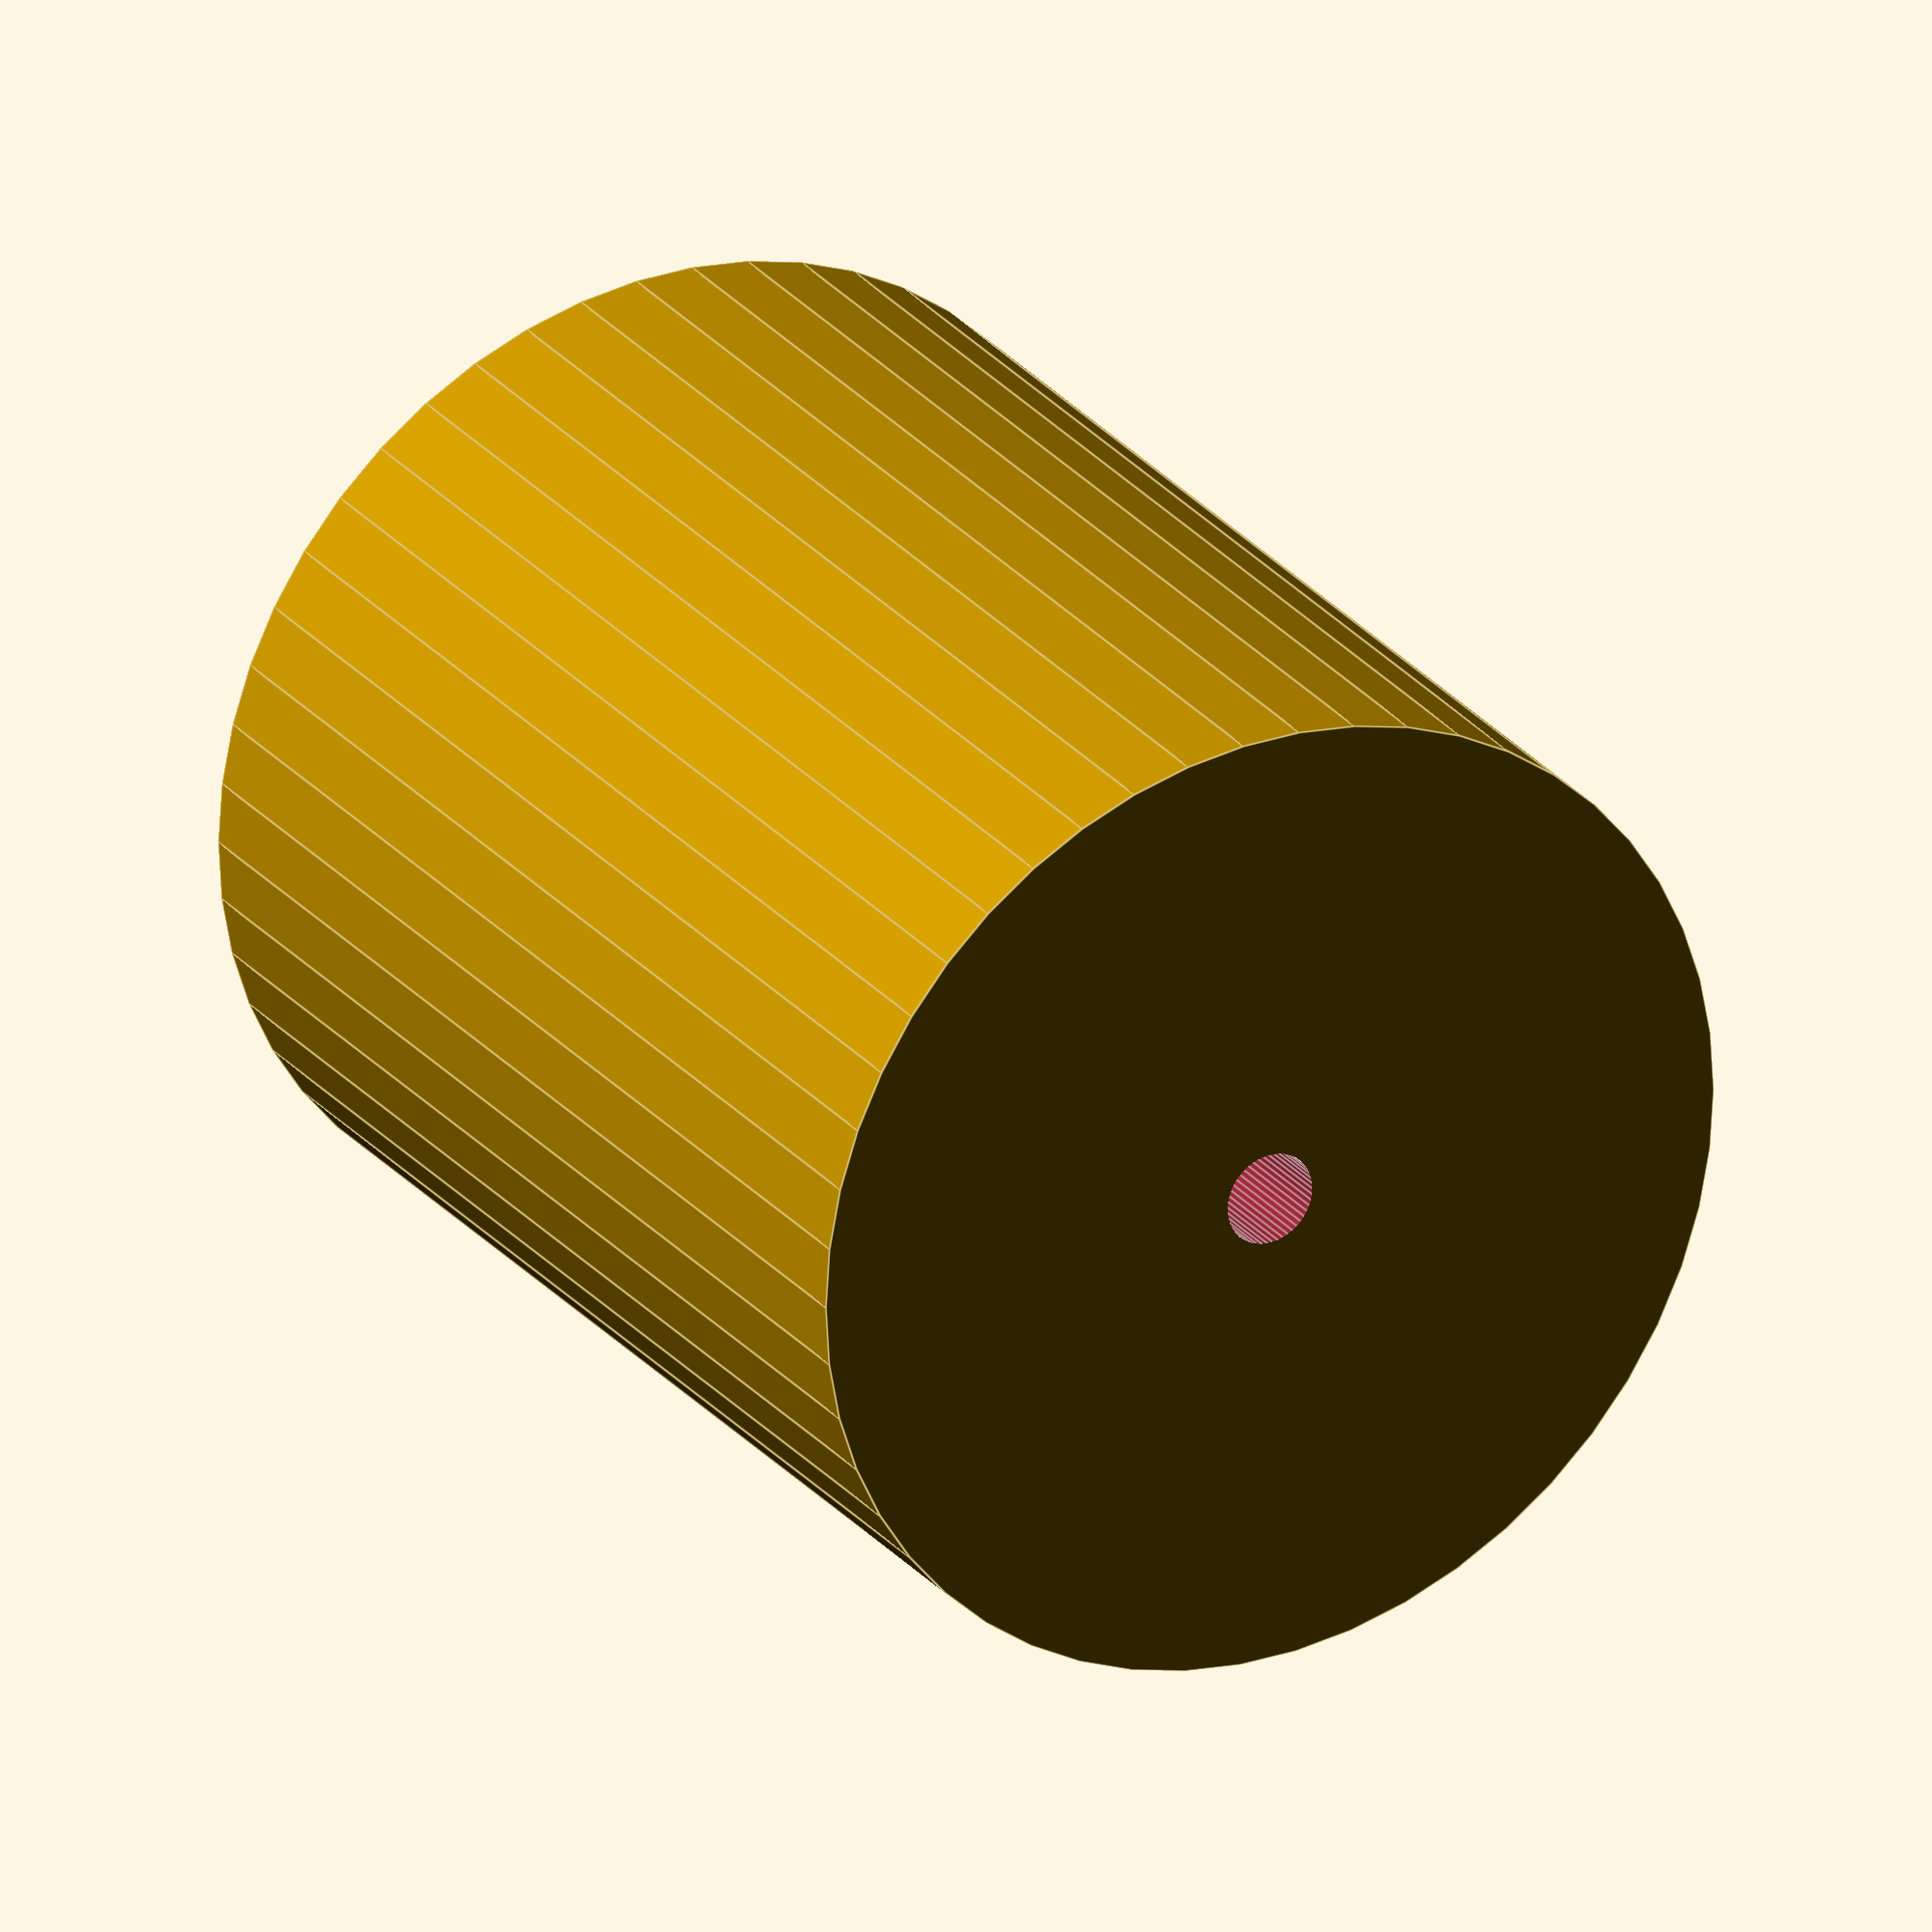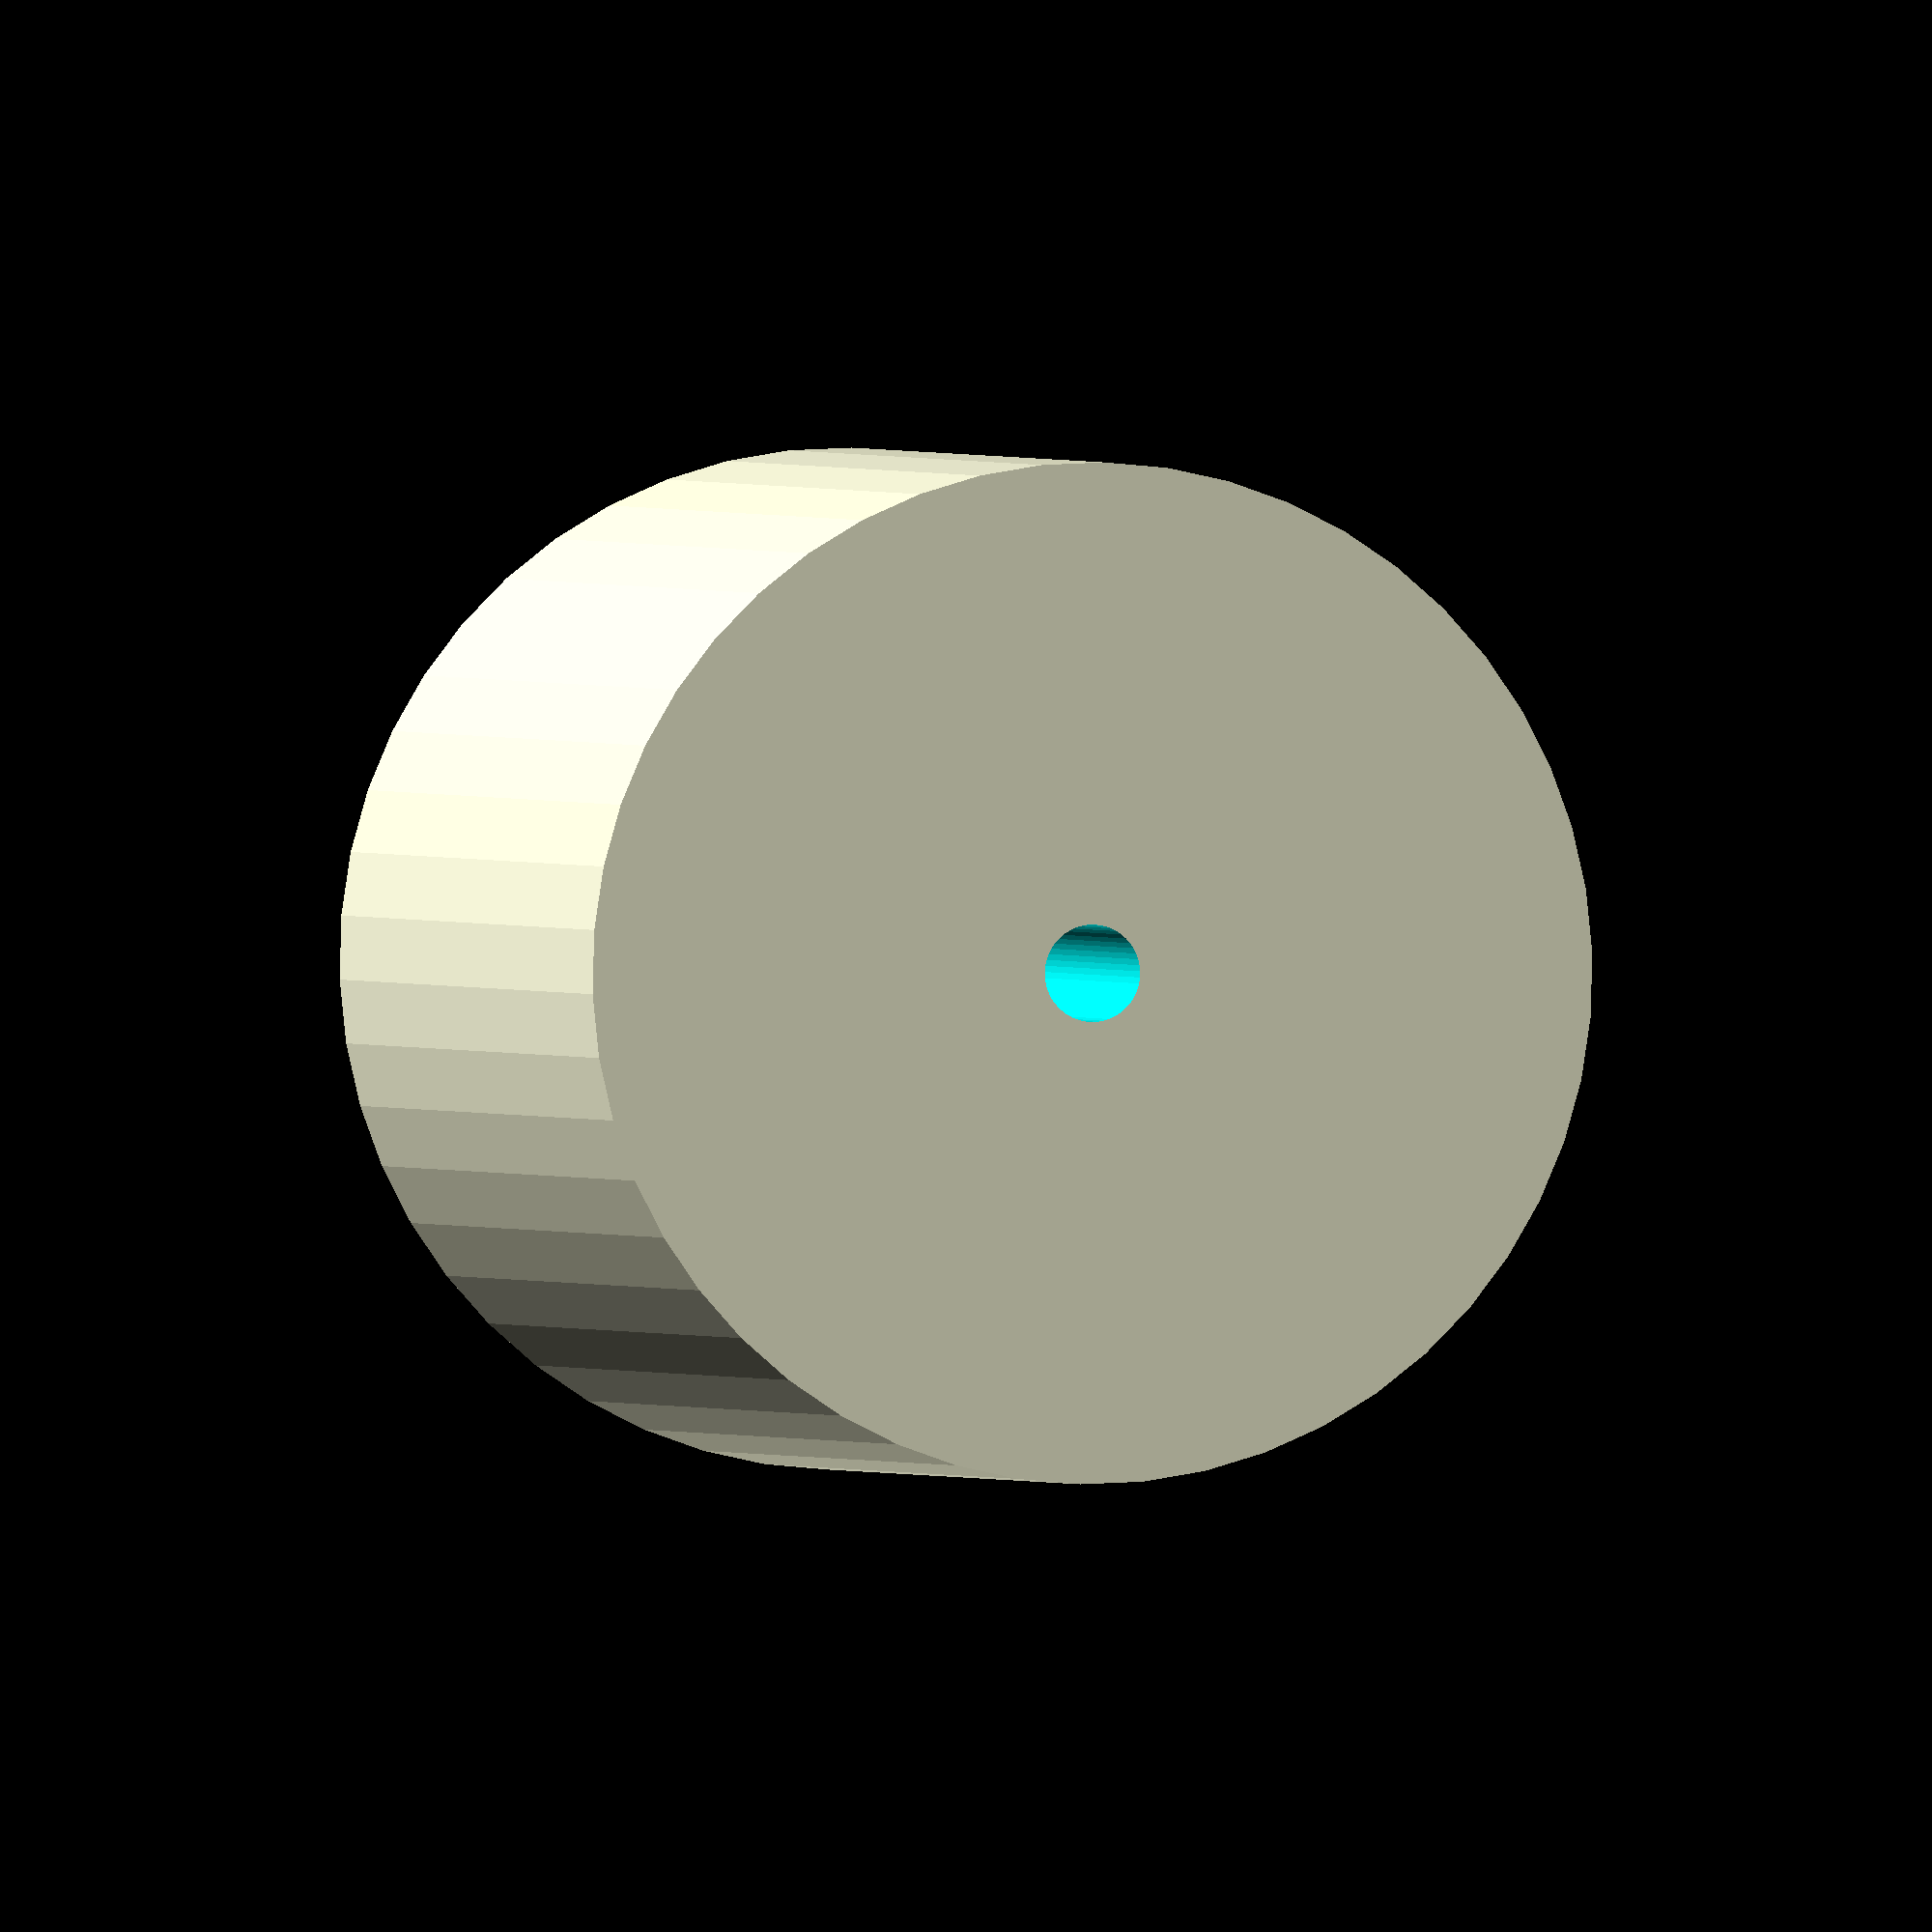
<openscad>
$fn = 50;


difference() {
	union() {
		translate(v = [0, 0, -19.5000000000]) {
			cylinder(h = 39, r = 16.2500000000);
		}
	}
	union() {
		translate(v = [0, 0, -100.0000000000]) {
			cylinder(h = 200, r = 1.5500000000);
		}
	}
}
</openscad>
<views>
elev=154.1 azim=14.2 roll=29.7 proj=o view=edges
elev=179.3 azim=167.8 roll=11.9 proj=o view=solid
</views>
